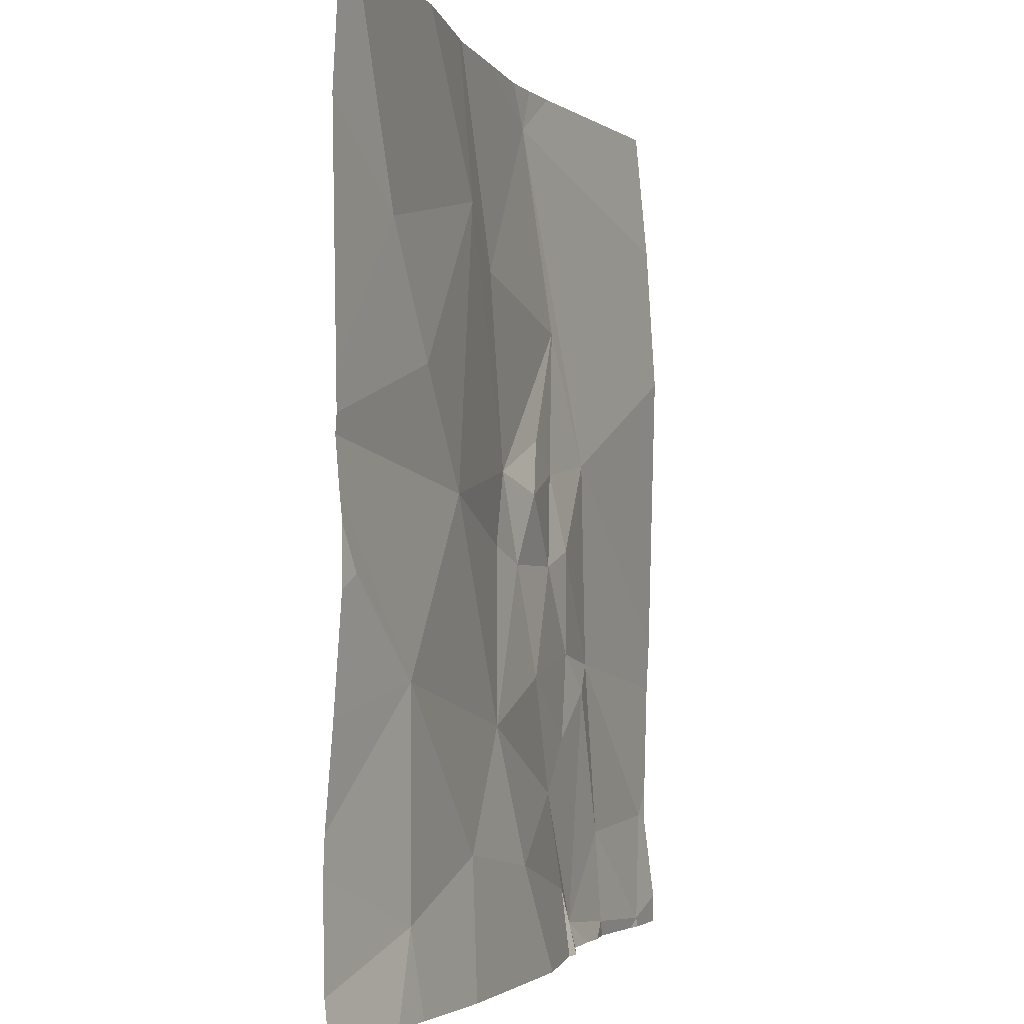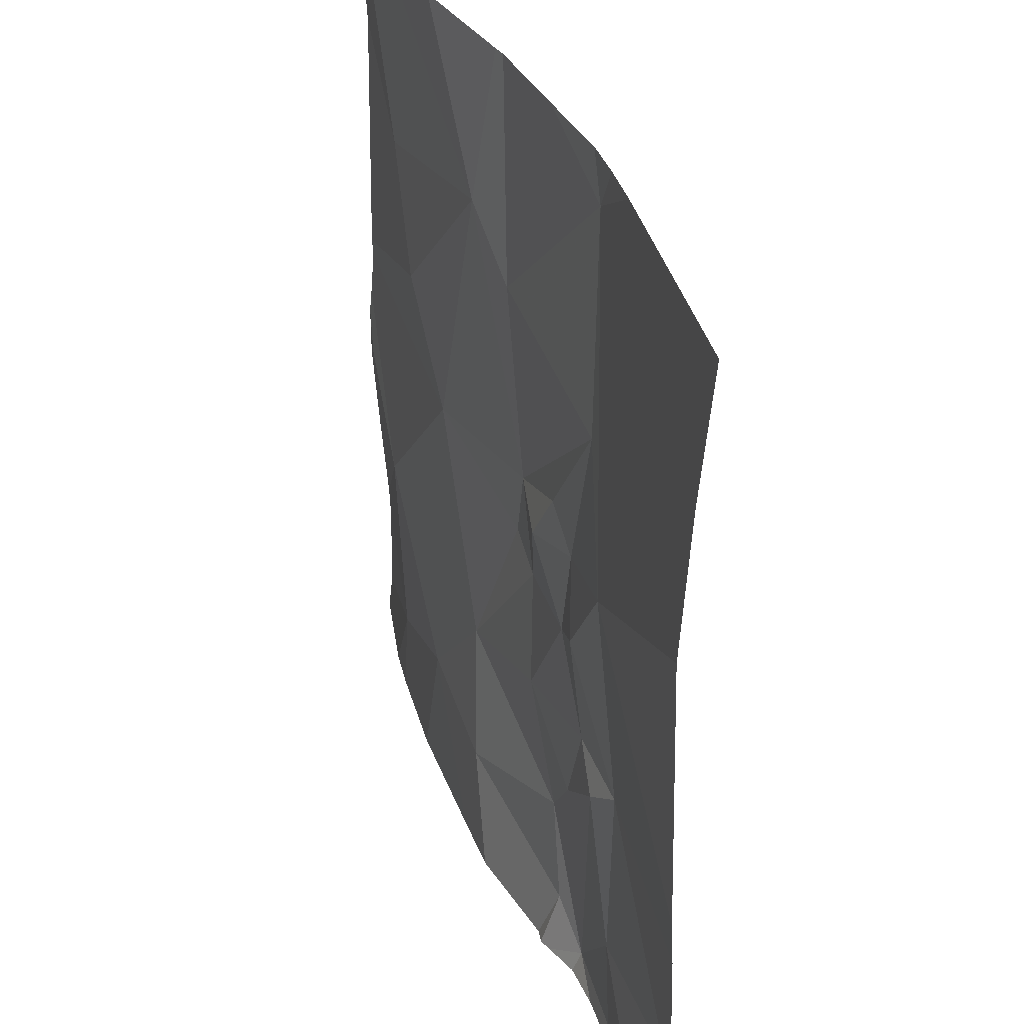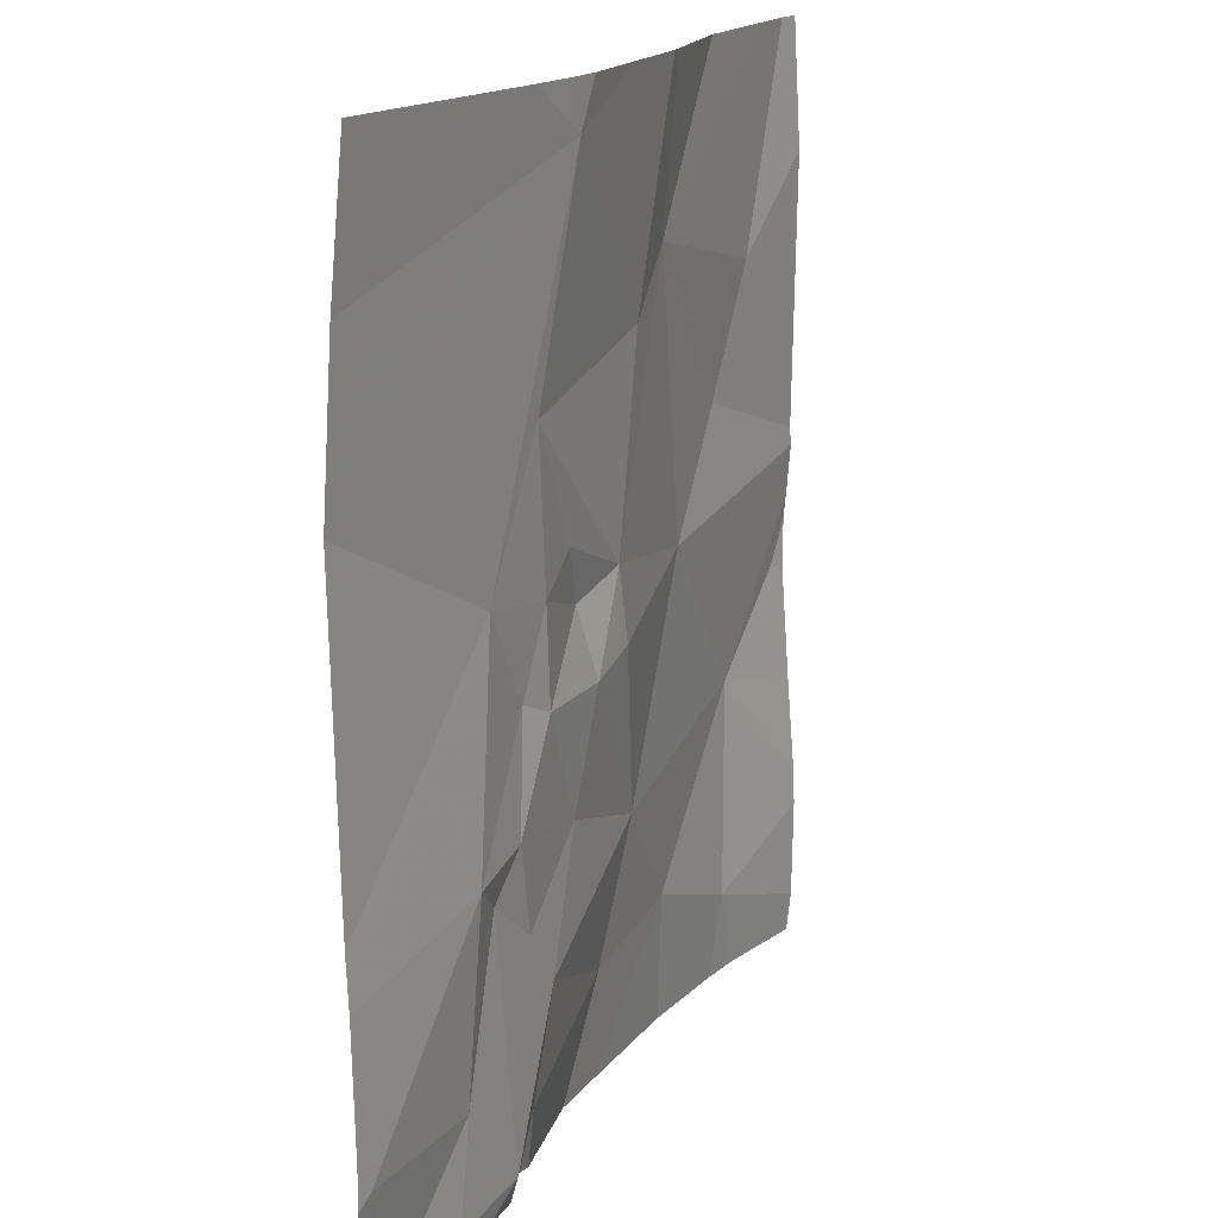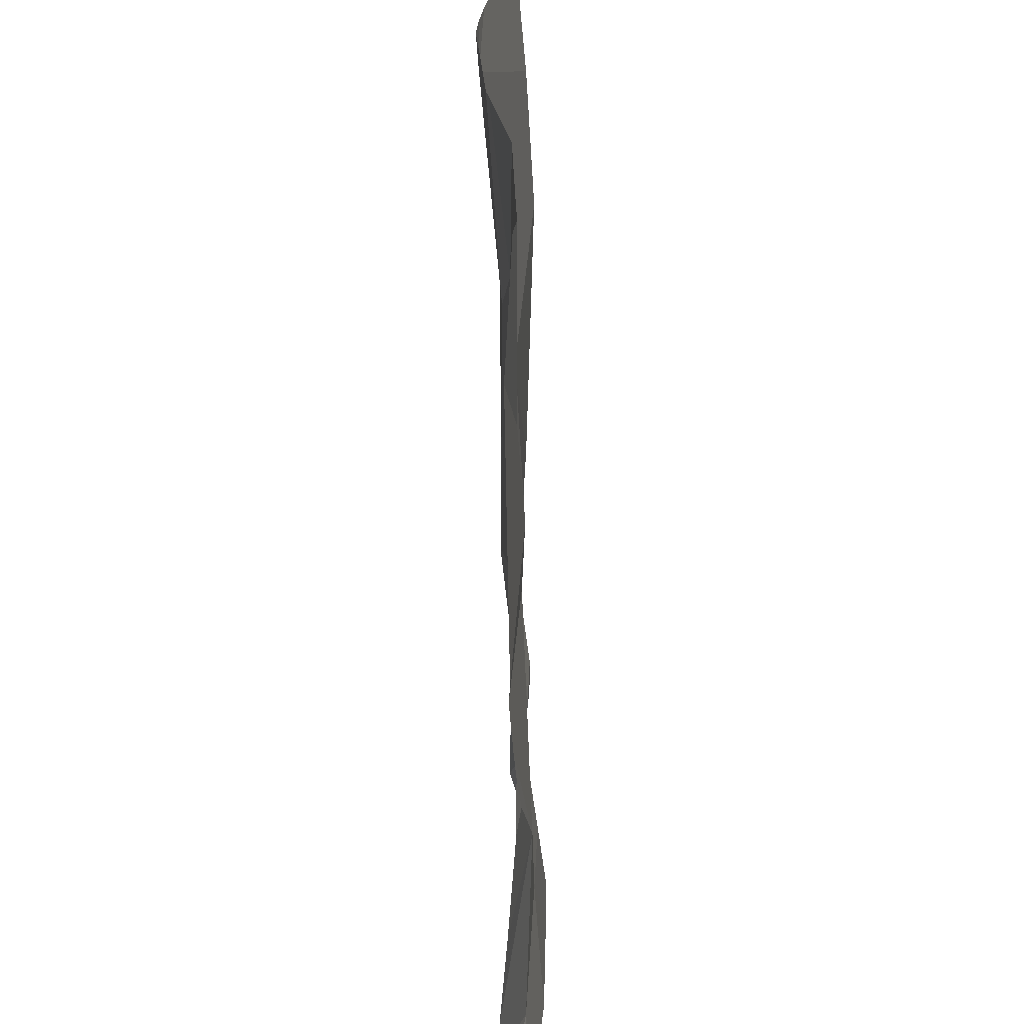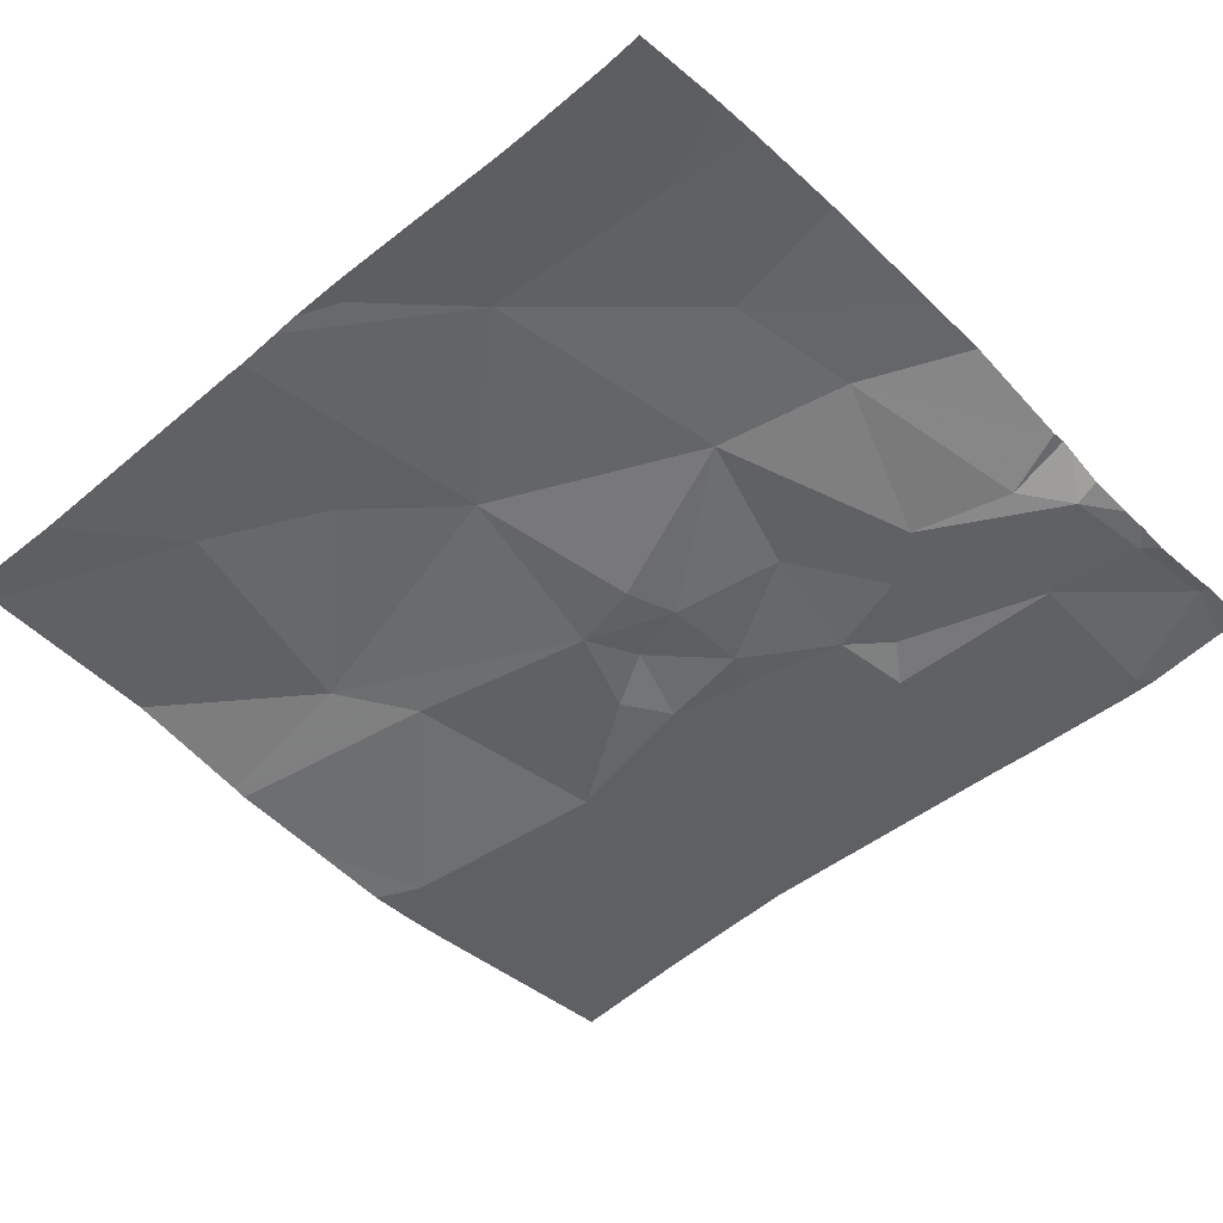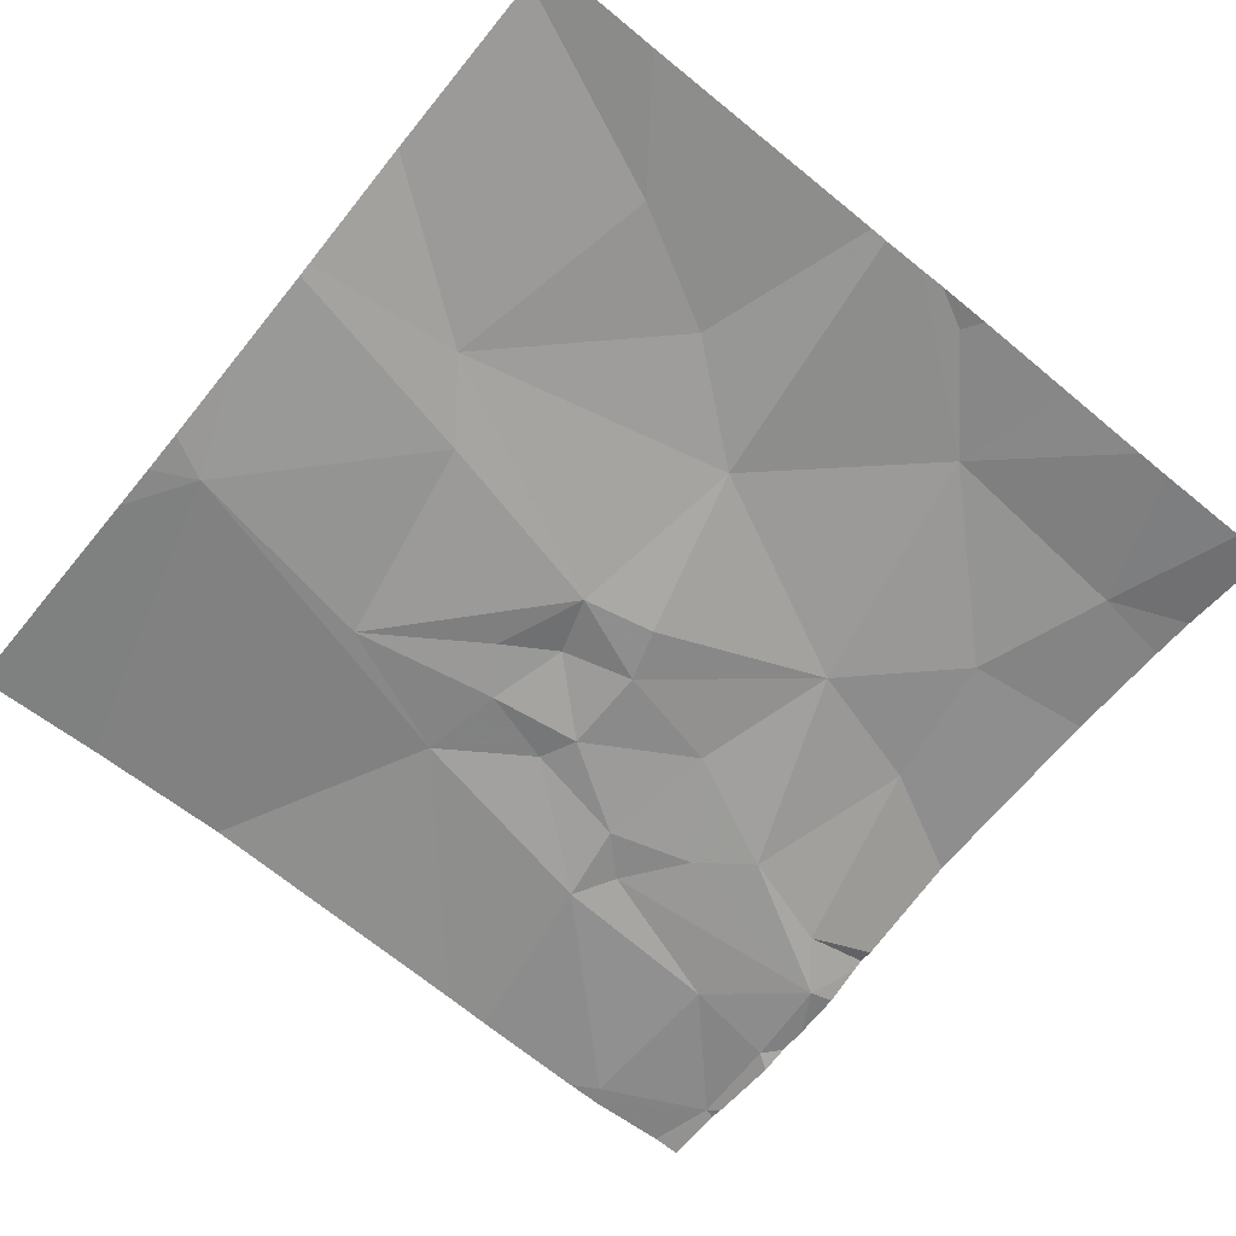
<metadata>
{"format":"obj","ext":"obj","renderer":"f3d","projection":"perspective","resolution":1024,"background":"white","views":[{"elev":-2.4,"azim":-70.6,"up":"+Y"},{"elev":36.2,"azim":70.8,"up":"+Y"},{"elev":15.8,"azim":113.5,"up":"+Y"},{"elev":25.9,"azim":-88.9,"up":"+Y"},{"elev":-48.3,"azim":-47.1,"up":"+Z"},{"elev":-67.8,"azim":-129.3,"up":"+Z"}]}
</metadata>
<code>
v -44.99 226.9 483.3
v -43.76 226.9 483.2
v -44.76 225.1 483.3
v -43.13 225.5 483.2
v -44.27 226.9 483.2
v -44.47 225.2 483.3
v -43.66 226.9 483.2
v -45.04 226.9 483.3
v -43.13 226.9 483.2
v -43.27 225 483.3
v -44.05 226.9 483.2
v -44.19 225 483.3
v -44.99 226.9 483.3
v -45 225.8 483.3
v -43.13 225.2 483.2
v -44.79 225.6 483.3
v -44.47 225.9 483.3
v -44.25 225.5 483.3
v -43.13 225.3 483.2
v -43.83 225.3 483.2
v -43.95 225.6 483.2
v -43.82 225.8 483.2
v -43.69 225.6 483.2
v -43.75 225.4 483.2
v -43.61 225.5 483.2
v -43.73 225.8 483.2
v -43.67 225 483.2
v -44.17 225.2 483.3
v -43.77 225.1 483.2
v -44 225.8 483.2
v -43.95 226 483.2
v -44.12 225.8 483.2
v -44.08 226 483.2
v -43.86 226.9 483.2
v -43.79 226 483.2
v -43.5 225.2 483.2
v -43.53 225.6 483.2
v -43.47 225 483.2
v -44.86 226.9 483.3
v -43.17 225.2 483.2
v -43.27 225 483.3
v -44.5 225 483.3
v -43.6 226 483.2
v -44.73 225 483.3
v -44.3 226.9 483.2
v -44.33 226.5 483.2
v -44.8 226.4 483.3
v -44.66 226.2 483.3
v -43.89 226.1 483.2
v -43.73 226.3 483.2
v -44.17 226.4 483.2
v -43.81 226.8 483.2
v -44.83 225 483.3
v -45.04 225.7 483.3
v -45.04 225.9 483.3
v -45.04 225.5 483.2
v -45.04 225.3 483.2
v -45.04 225 483.2
v -45.04 225.2 483.2
v -45.04 225.9 483.3
v -44.58 226.9 483.2
v -45.04 226 483.2
v -45.04 226.1 483.2
v -45.04 226 483.2
v -45.04 226.6 483.2
v -43.13 225 483.3
v -43.13 225.6 483.3
v -43.13 226.3 483.3
v -43.13 226.6 483.2
v -43.26 225 483.3
v -43.24 225 483.3
v -43.75 225 483.3
v -43.78 225 483.3
v -43.68 225 483.2
v -43.81 225 483.3
v -44.05 225 483.3
v -43.29 225 483.3
v -43.45 225 483.2
v -43.51 225 483.2
v -43.57 225 483.2
v -43.13 225 483.3
v -45.03 225 483.2
v -45.04 225 483.2
v -43.26 225 483.3
f 69 52 68
f 17 16 18
f 6 3 44
f 6 16 3
f 68 43 67
f 16 14 54
f 16 6 18
f 55 16 60
f 53 58 82
f 3 16 57
f 18 20 21
f 22 21 23
f 20 24 21
f 25 23 24
f 22 23 26
f 27 24 20
f 20 28 29
f 31 30 22
f 24 23 21
f 72 29 73
f 33 32 30
f 18 21 30
f 30 32 18
f 18 32 17
f 22 30 21
f 22 26 35
f 6 28 18
f 75 28 76
f 20 29 27
f 28 20 18
f 28 6 12
f 25 36 37
f 77 38 78
f 38 10 36
f 25 37 23
f 40 37 36
f 8 65 13
f 79 27 80
f 37 40 19
f 26 23 37
f 25 27 36
f 36 27 38
f 71 10 84
f 36 10 40
f 15 10 66
f 43 26 37
f 43 37 4
f 25 24 27
f 60 17 62
f 48 47 63
f 1 46 39
f 17 46 48
f 46 47 48
f 62 48 64
f 70 10 41
f 35 49 31
f 33 49 50
f 43 35 26
f 33 30 31
f 33 31 49
f 50 51 33
f 17 32 33
f 51 52 11
f 17 33 46
f 45 51 5
f 51 46 33
f 50 49 35
f 31 22 35
f 51 50 52
f 43 50 35
f 52 43 68
f 52 50 43
f 41 10 77
f 13 47 1
f 54 14 55
f 67 43 4
f 66 10 71
f 55 14 16
f 42 6 44
f 56 16 54
f 57 16 56
f 15 40 10
f 58 3 59
f 2 52 7
f 59 3 57
f 4 37 19
f 60 16 17
f 19 40 15
f 62 17 48
f 12 6 42
f 63 47 65
f 64 48 63
f 7 52 69
f 34 52 2
f 65 47 13
f 44 3 53
f 53 3 58
f 7 69 9
f 72 27 29
f 5 51 11
f 73 29 75
f 74 27 72
f 11 52 34
f 75 29 28
f 39 46 61
f 76 28 12
f 77 10 38
f 78 38 79
f 1 47 46
f 79 38 27
f 80 27 74
f 81 66 71
f 61 46 45
f 82 58 83
f 45 46 51
f 84 10 70

</code>
